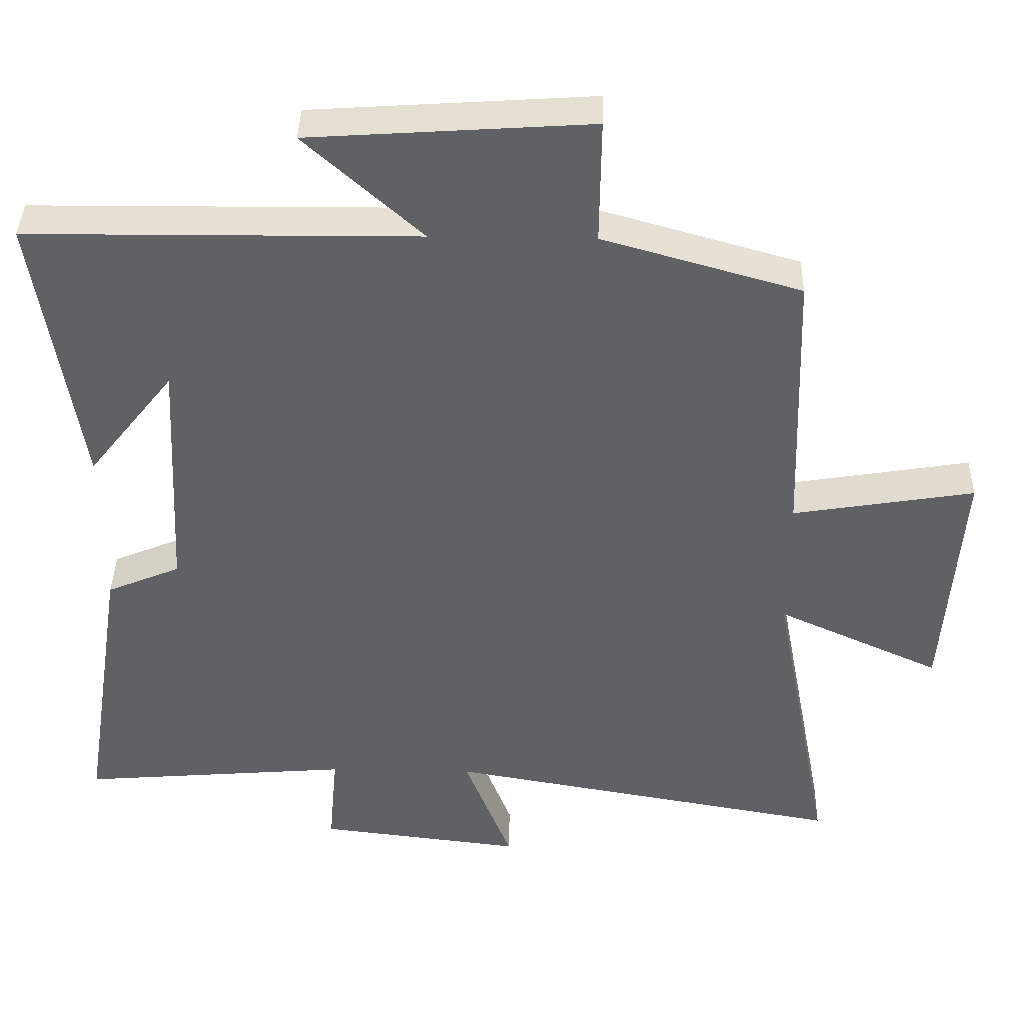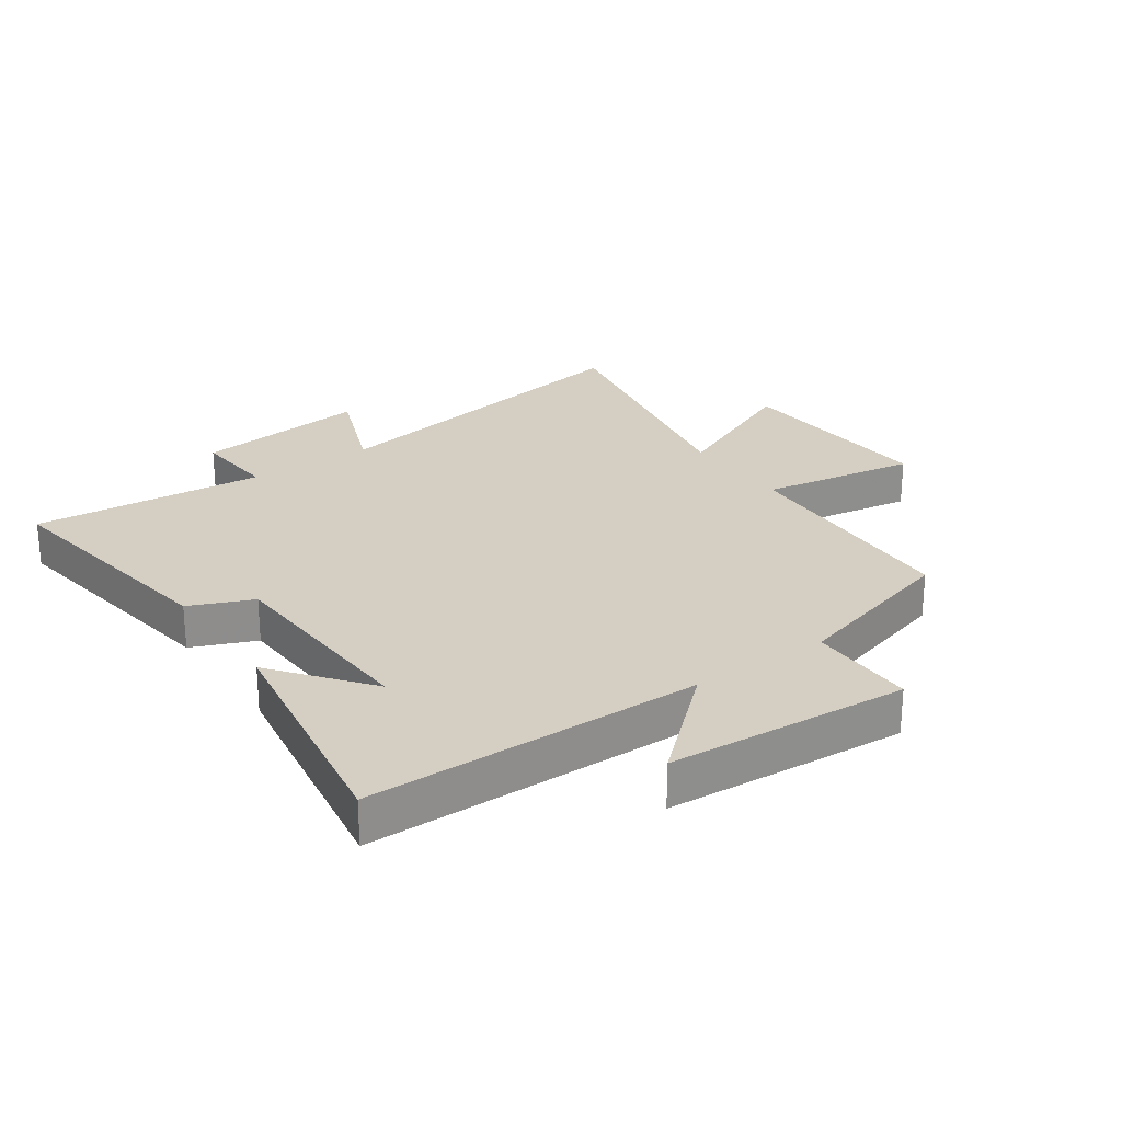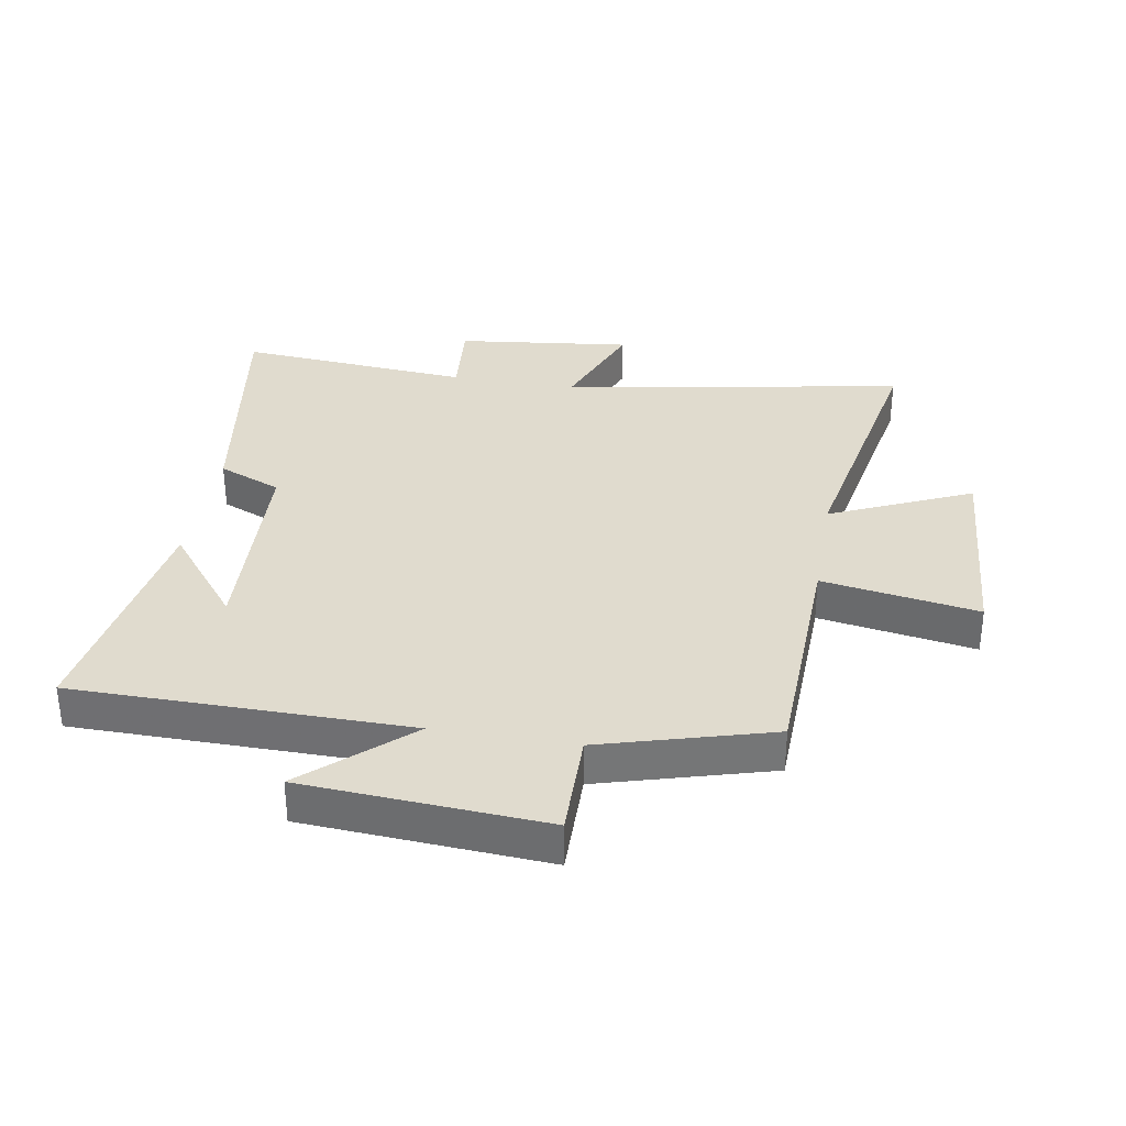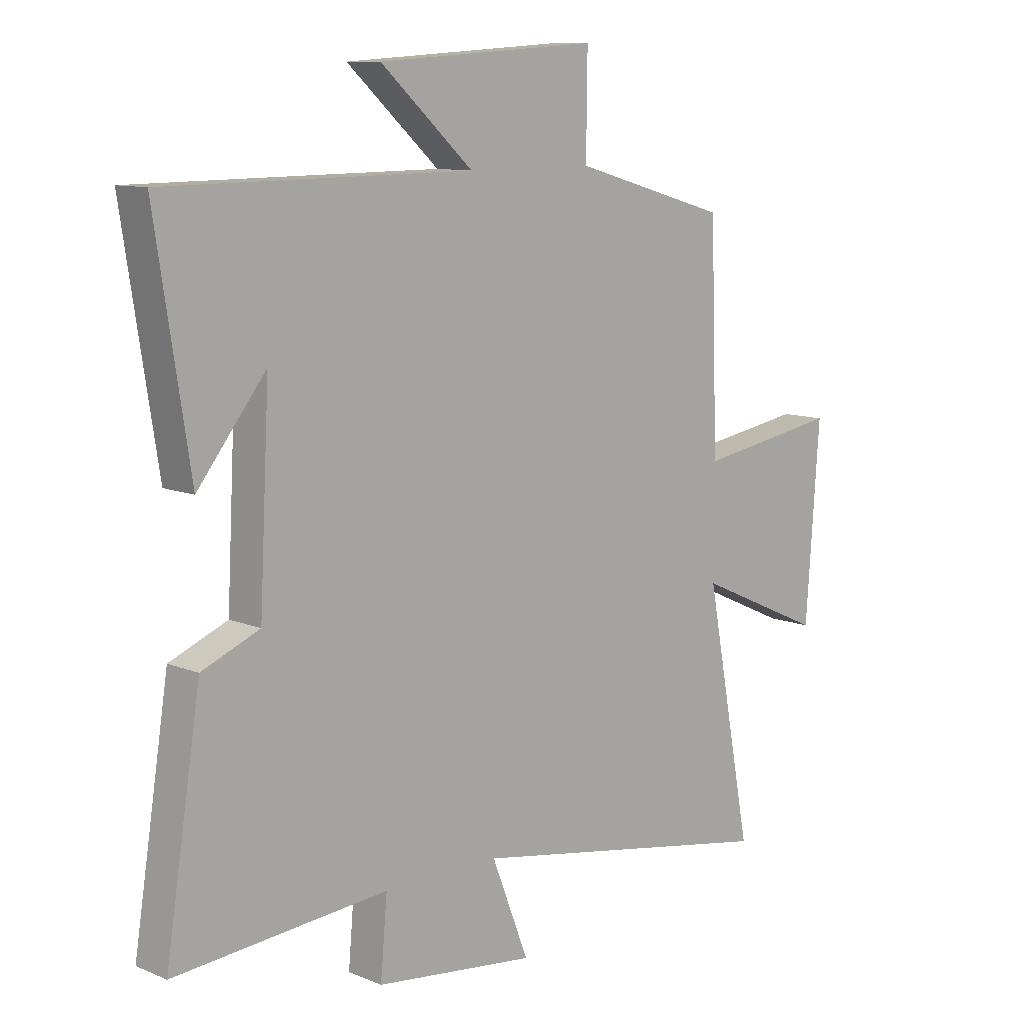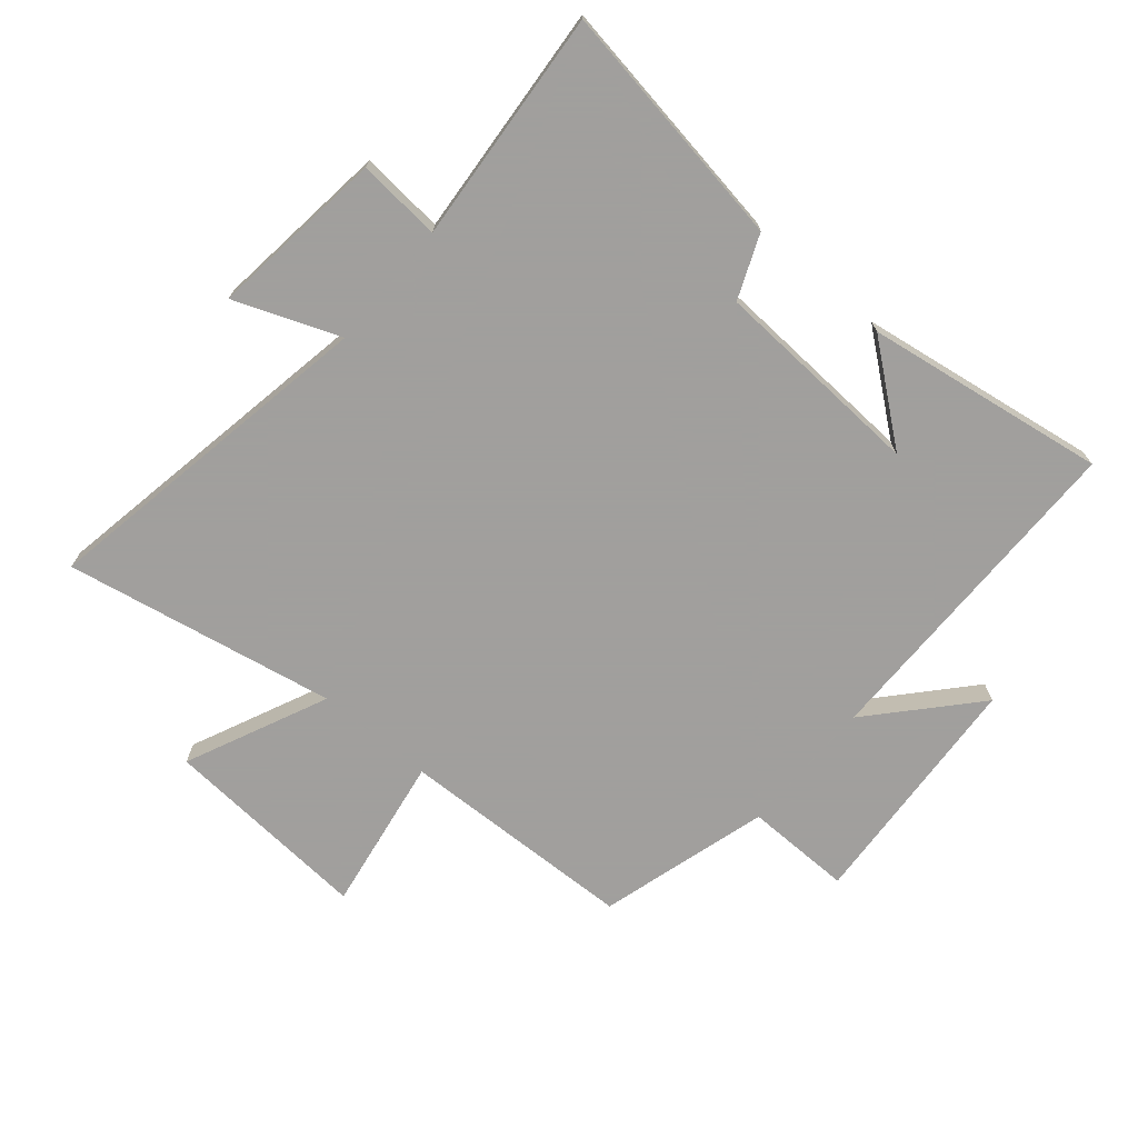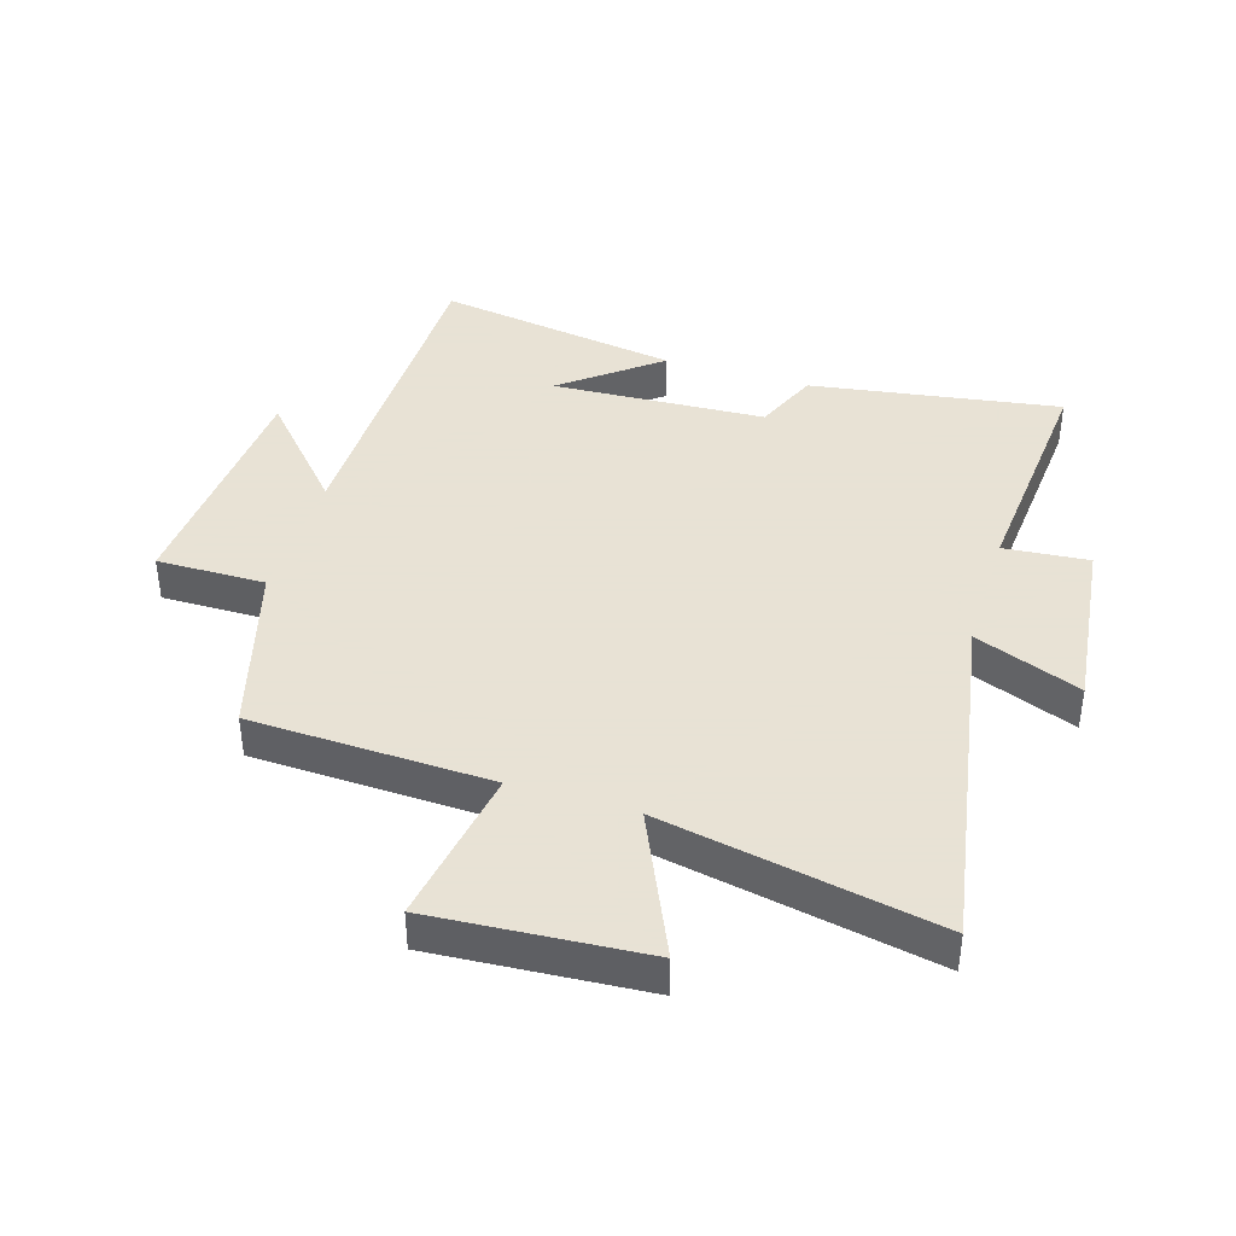
<metadata>
{"format":"obj","ext":"obj","renderer":"f3d","projection":"perspective","resolution":1024,"background":"white","views":[{"elev":39.5,"azim":1.3,"up":"+Z"},{"elev":25.6,"azim":-34.6,"up":"+Y"},{"elev":33.7,"azim":9.7,"up":"+Y"},{"elev":10.3,"azim":-43.9,"up":"+Z"},{"elev":-71.5,"azim":-130.3,"up":"+Y"},{"elev":40.6,"azim":107.2,"up":"+Y"}]}
</metadata>
<code>
v -0.563 0.07 -0.531
v -0.5 0.07 -0.13
v -0.397 0.07 -0.087
v -0.379 0.07 0.257
v -0.5 0.07 0.104
v -0.561 0.07 0.496
v -0.016 0.07 0.5
v -0.18 0.07 0.648
v 0.212 0.07 0.674
v 0.21 0.07 0.5
v 0.487 0.07 0.421
v 0.5 0.07 0.036
v 0.754 0.07 0.078
v 0.73 0.07 -0.262
v 0.5 0.07 -0.158
v 0.584 0.07 -0.598
v 0.025 0.07 -0.5
v 0.091 0.07 -0.67
v -0.195 0.07 -0.636
v -0.183 0.07 -0.5
v -0.563 0 -0.531
v -0.5 0 -0.13
v -0.397 0 -0.087
v -0.379 0 0.257
v -0.5 0 0.104
v -0.561 0 0.496
v -0.016 0 0.5
v -0.18 0 0.648
v 0.212 0 0.674
v 0.21 0 0.5
v 0.487 0 0.421
v 0.5 0 0.036
v 0.754 0 0.078
v 0.73 0 -0.262
v 0.5 0 -0.158
v 0.584 0 -0.598
v 0.025 0 -0.5
v 0.091 0 -0.67
v -0.195 0 -0.636
v -0.183 0 -0.5
f 17 18 19 20
f 15 16 17
f 15 17 20
f 12 13 14 15
f 10 11 12 15
f 10 15 20 1
f 7 8 9 10
f 4 5 6
f 4 6 7 10
f 1 2 3
f 10 1 3
f 3 4 10
f 40 39 38 37
f 37 36 35
f 40 37 35
f 35 34 33 32
f 35 32 31 30
f 21 40 35 30
f 30 29 28 27
f 26 25 24
f 30 27 26 24
f 23 22 21
f 23 21 30
f 30 24 23
f 1 21 22 2
f 2 22 23 3
f 3 23 24 4
f 4 24 25 5
f 5 25 26 6
f 6 26 27 7
f 7 27 28 8
f 8 28 29 9
f 9 29 30 10
f 10 30 31 11
f 11 31 32 12
f 12 32 33 13
f 13 33 34 14
f 14 34 35 15
f 15 35 36 16
f 16 36 37 17
f 17 37 38 18
f 18 38 39 19
f 19 39 40 20
f 20 40 21 1

</code>
